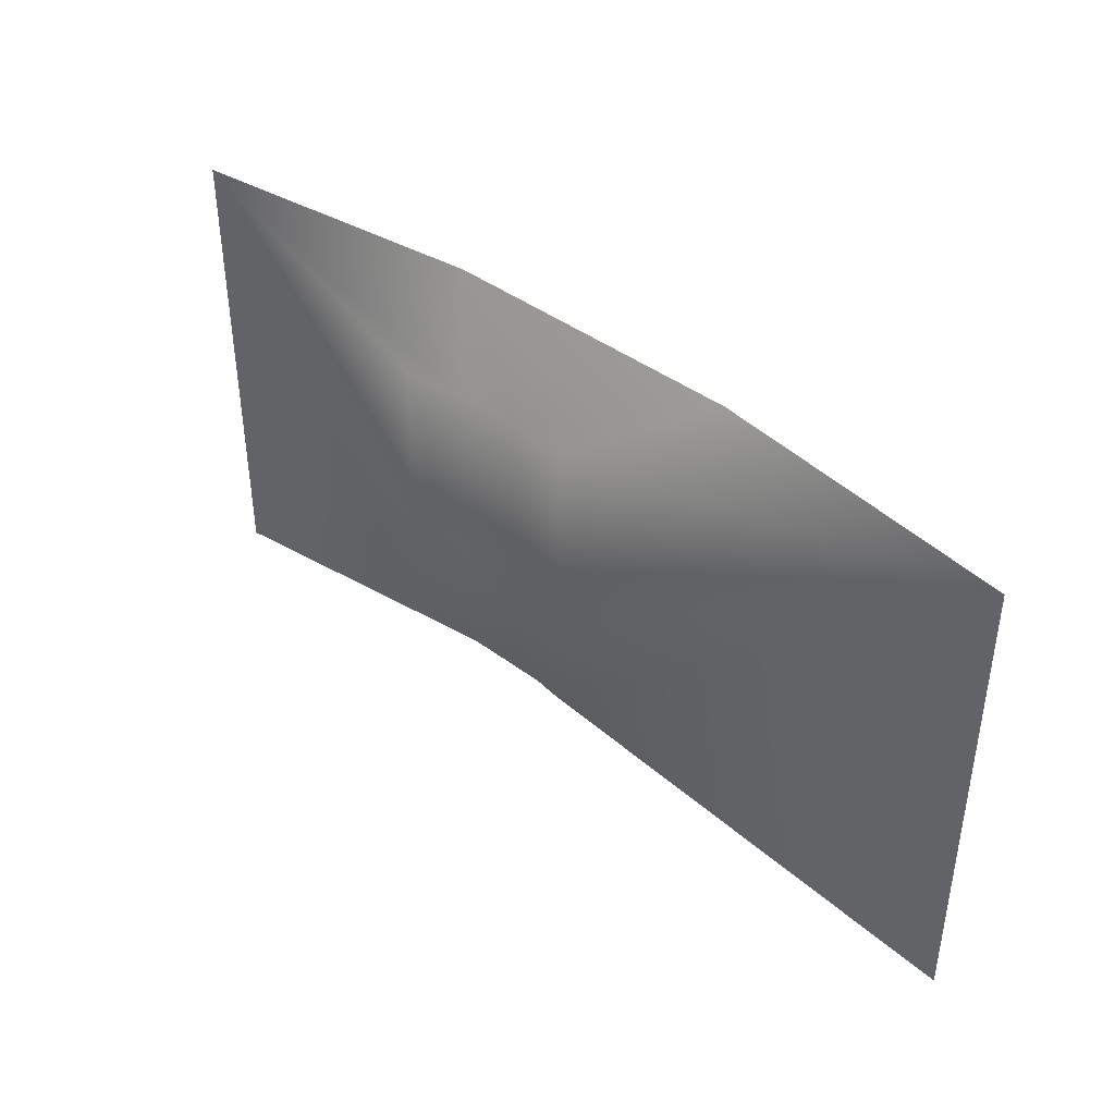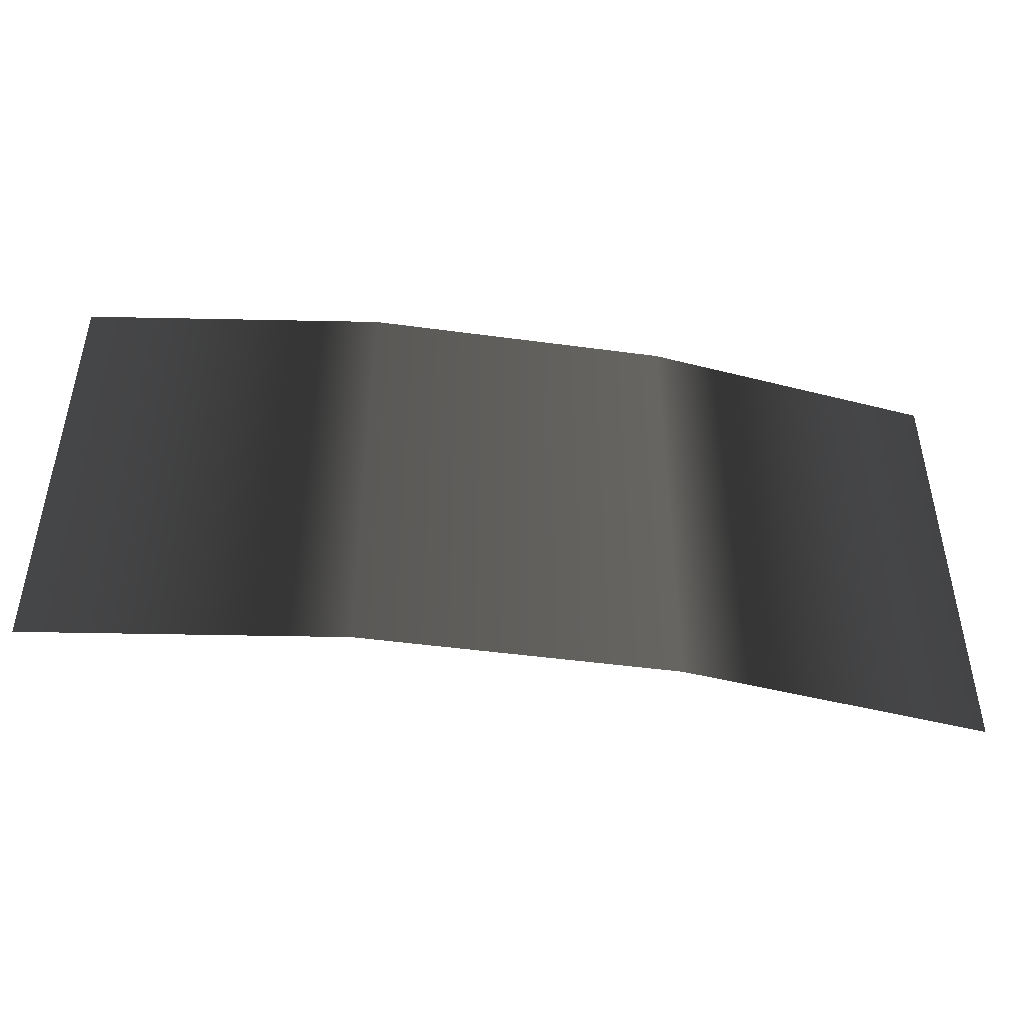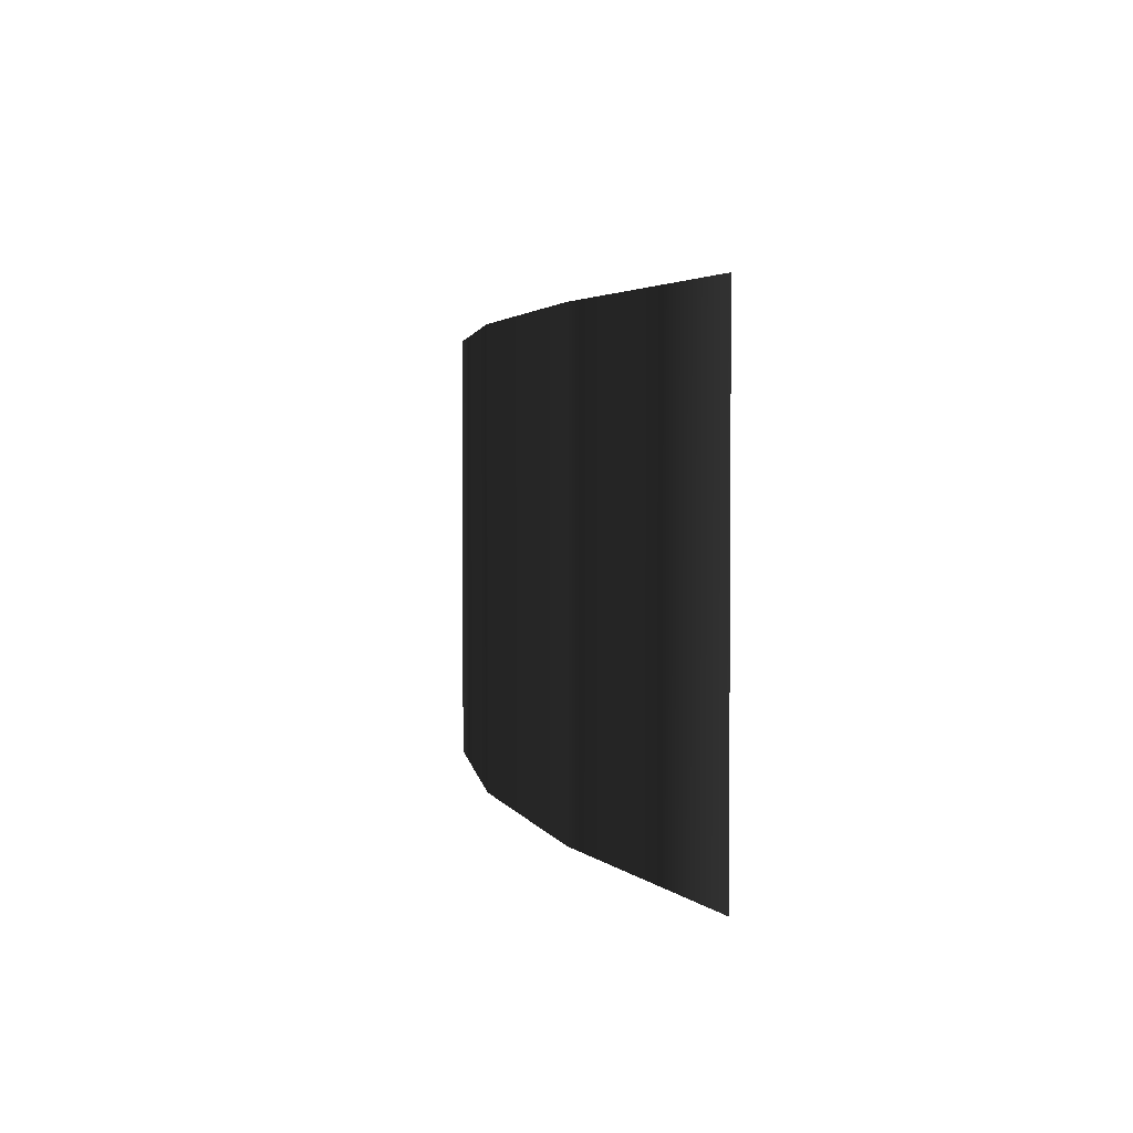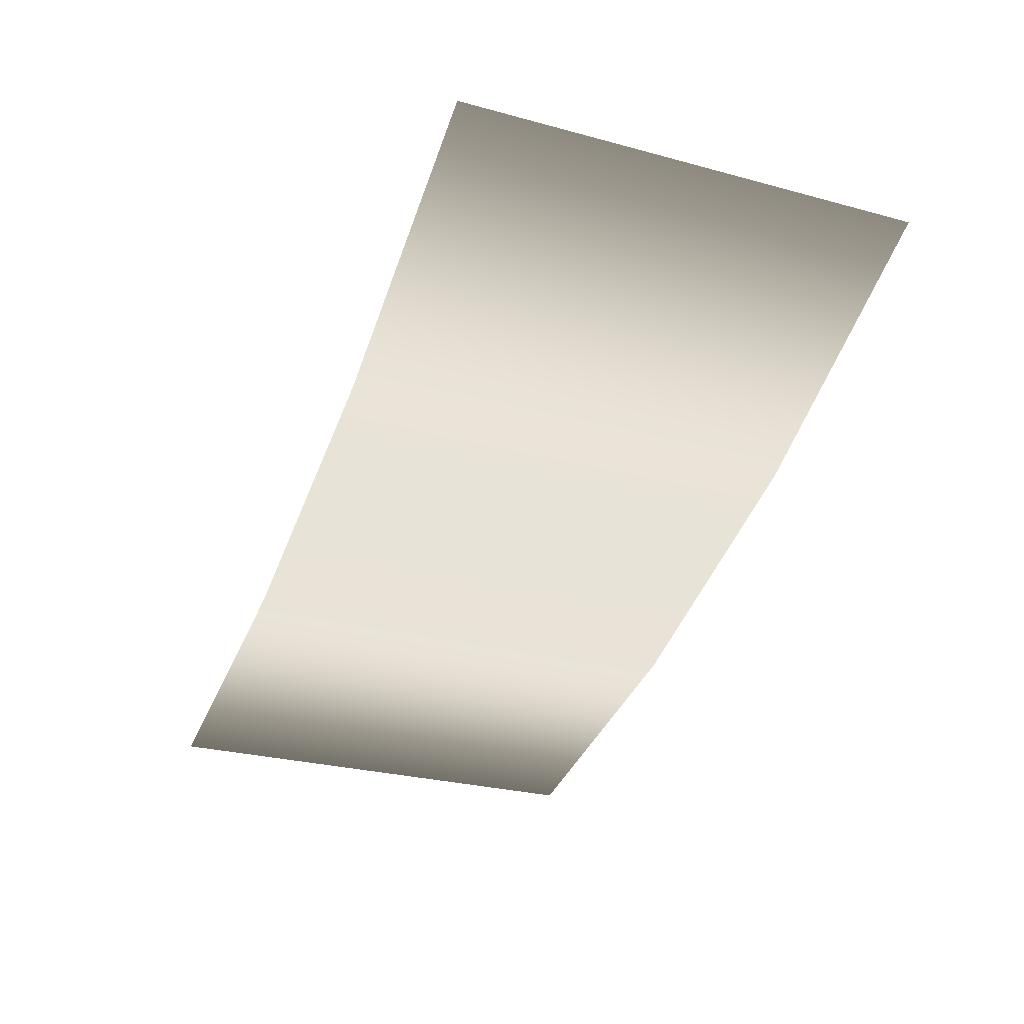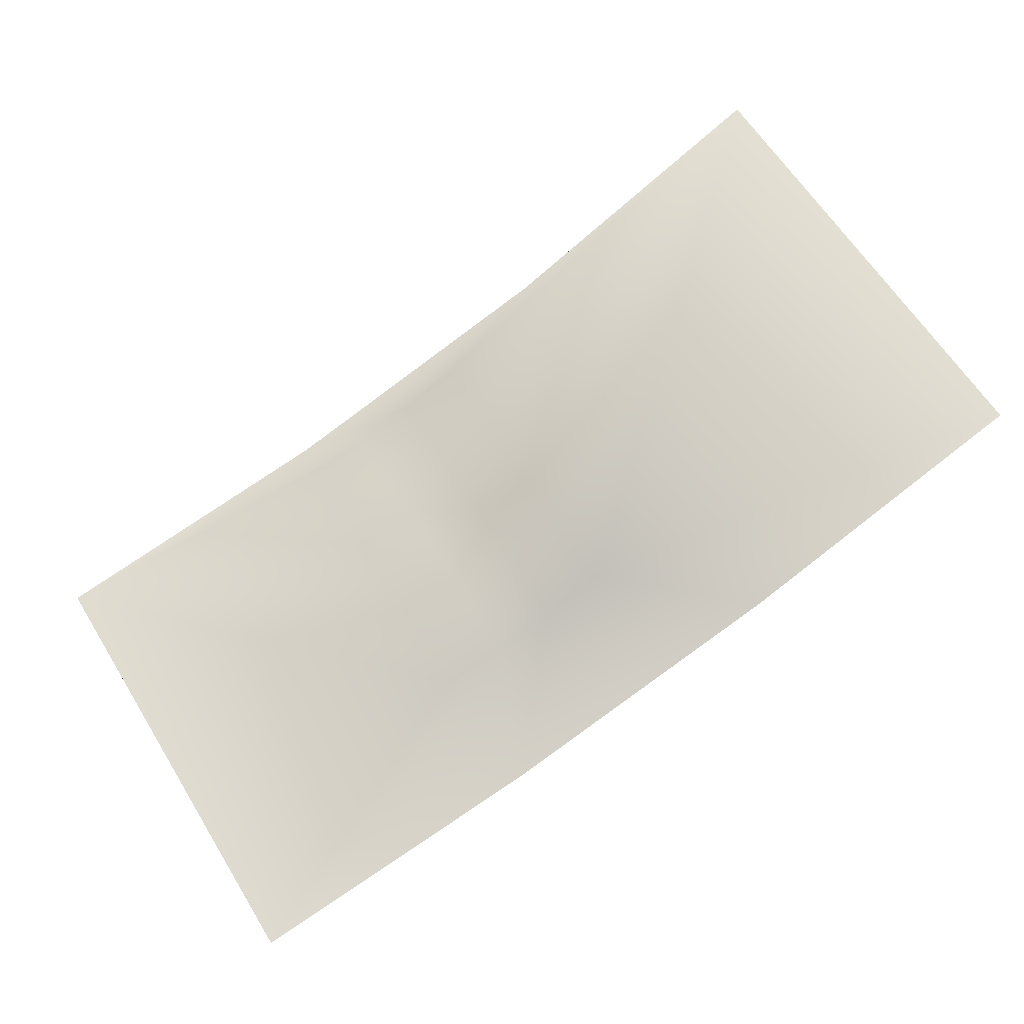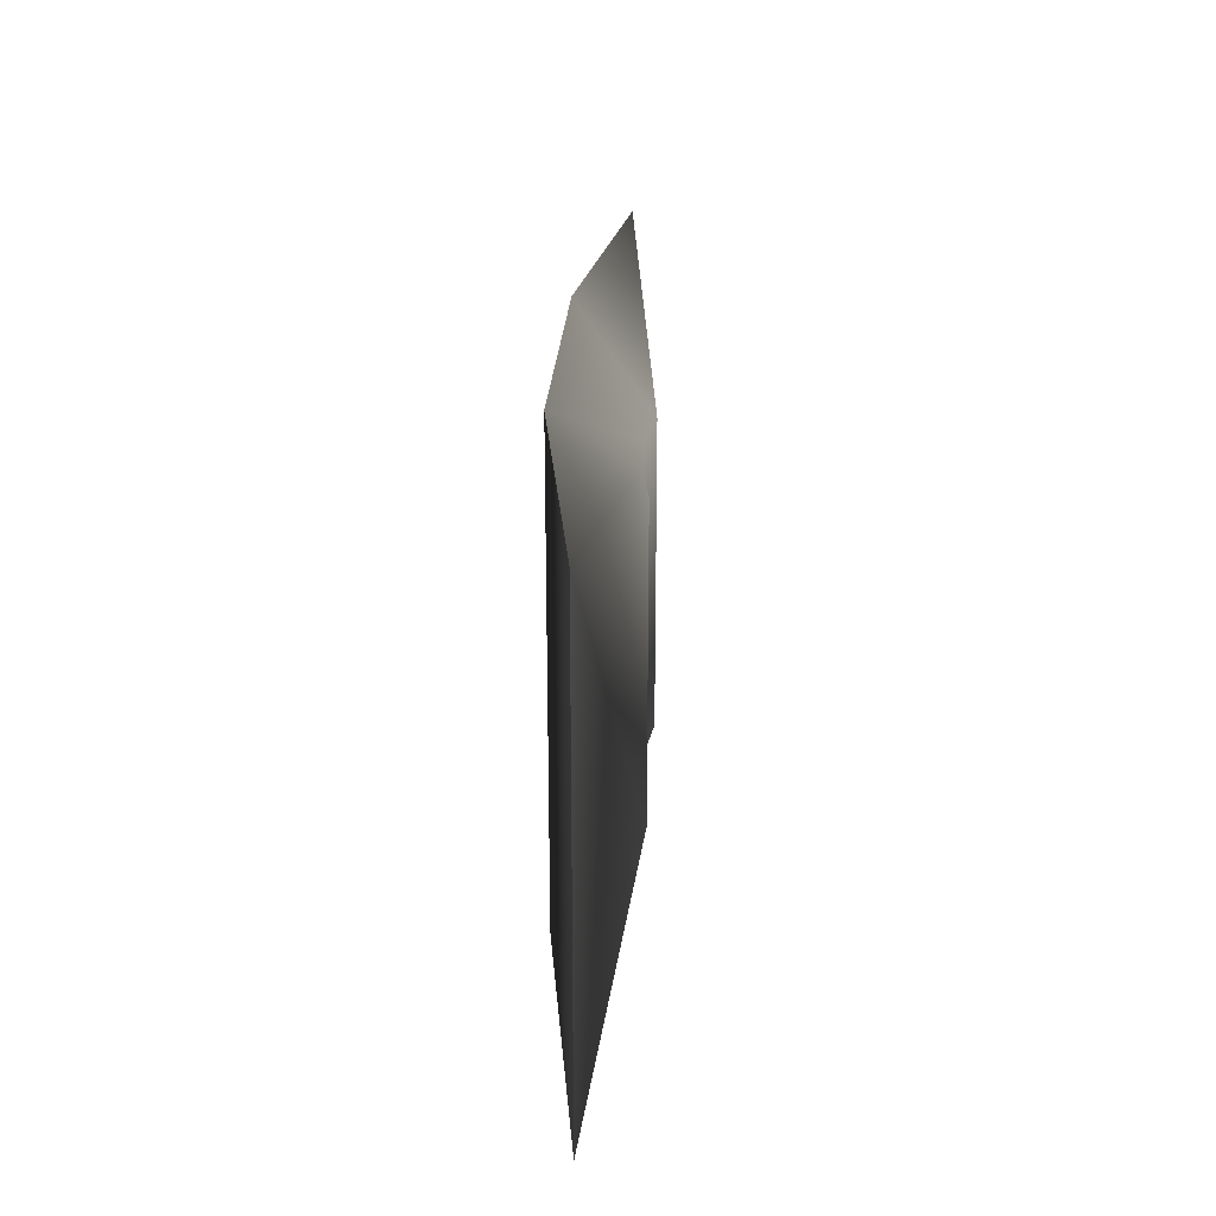
<metadata>
{"format":"obj","ext":"obj","renderer":"f3d","projection":"perspective","resolution":1024,"background":"white","views":[{"elev":40.6,"azim":24.1,"up":"+Y"},{"elev":-46.2,"azim":152.4,"up":"+Y"},{"elev":2.8,"azim":-123.5,"up":"+Y"},{"elev":-27.7,"azim":67.6,"up":"+Z"},{"elev":62.2,"azim":-31.7,"up":"+Z"},{"elev":23.8,"azim":-105.7,"up":"+Y"}]}
</metadata>
<code>
o Cylinder
v 0.3463 -0.2601 -2.63
v 0.3463 0.2601 -2.63
v 0.6867 0.2601 -2.563
v 0.6867 -0.2601 -2.563
v 1.015 0.2601 -2.451
v 1.015 -0.2601 -2.451
v 1.327 0.2601 -2.298
v 1.327 -0.2601 -2.298
v 0.8604 0.1806 -2.409
v 0.8604 -0.146 -2.409
v 0.7975 0.1806 -2.44
v 0.6624 -0.146 -2.476
v 0.6624 0.1806 -2.476
v 0.7312 0.1806 -2.462
v 0.7312 -0.146 -2.462
v 0.7975 -0.146 -2.44
v 0.6867 -0.2601 -2.563
v 1.015 -0.2601 -2.451
v 0.6867 0.2601 -2.563
v 1.015 0.2601 -2.451
v 1.327 -0.2601 -2.298
v 0.3463 -0.2601 -2.63
v 1.327 0.2601 -2.298
v 0.3463 0.2601 -2.63
f 3 5 20 19
f 2 3 19 24
f 8 6 18 21
f 7 9 10 8
f 5 11 9 7
f 2 1 12 13
f 3 14 11 5
f 14 15 16 11
f 13 12 15 14
f 4 6 16 15
f 6 8 10 16
f 11 16 10 9
f 1 4 15 12
f 2 13 14 3
f 22 24 19 17
f 17 19 20 18
f 18 20 23 21
f 6 4 17 18
f 4 1 22 17
f 7 8 21 23
f 5 7 23 20
f 1 2 24 22

</code>
